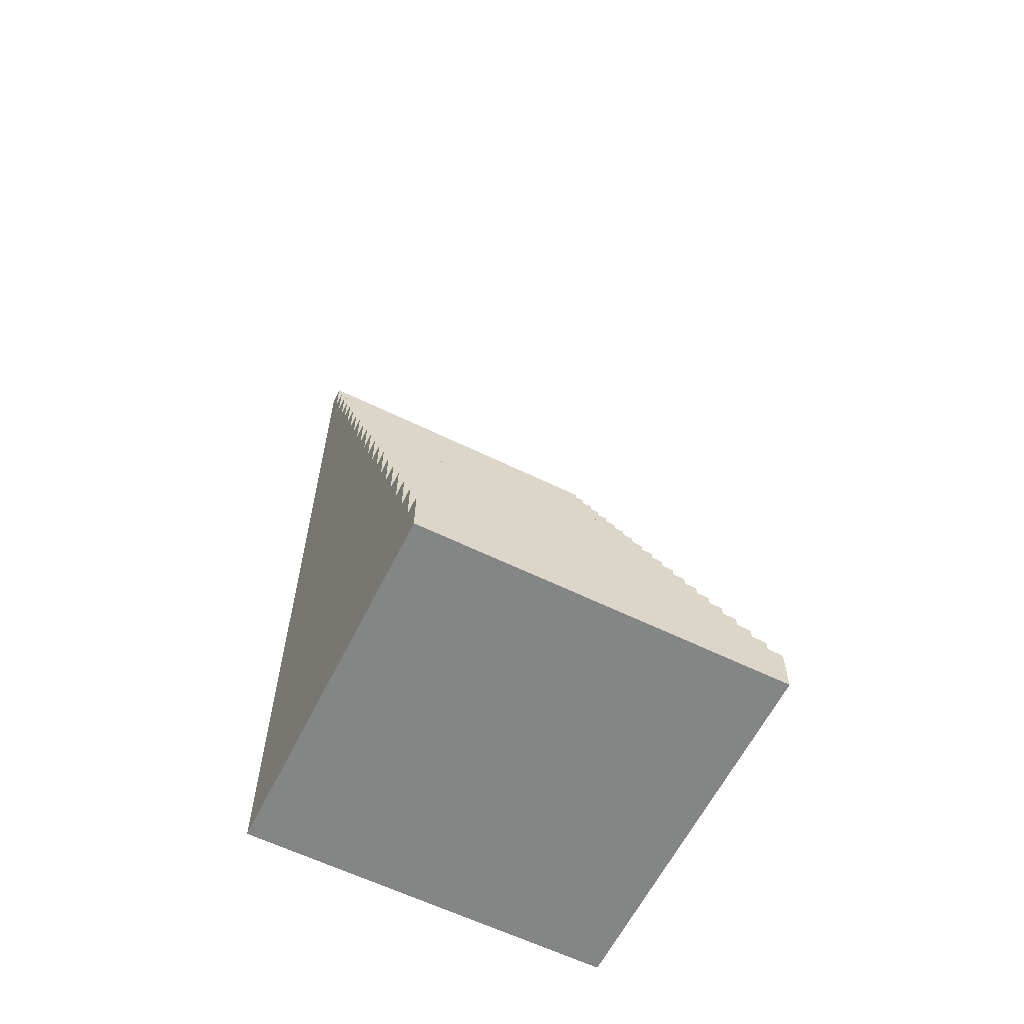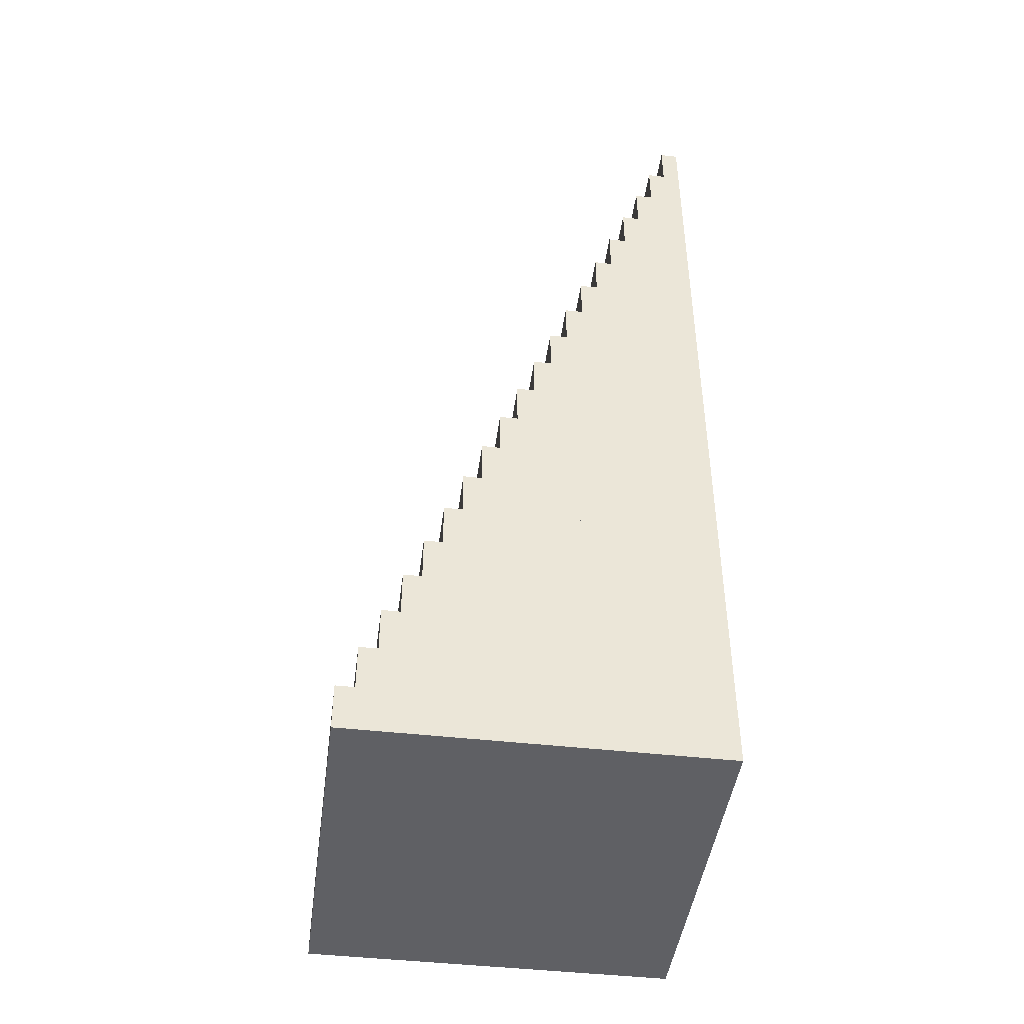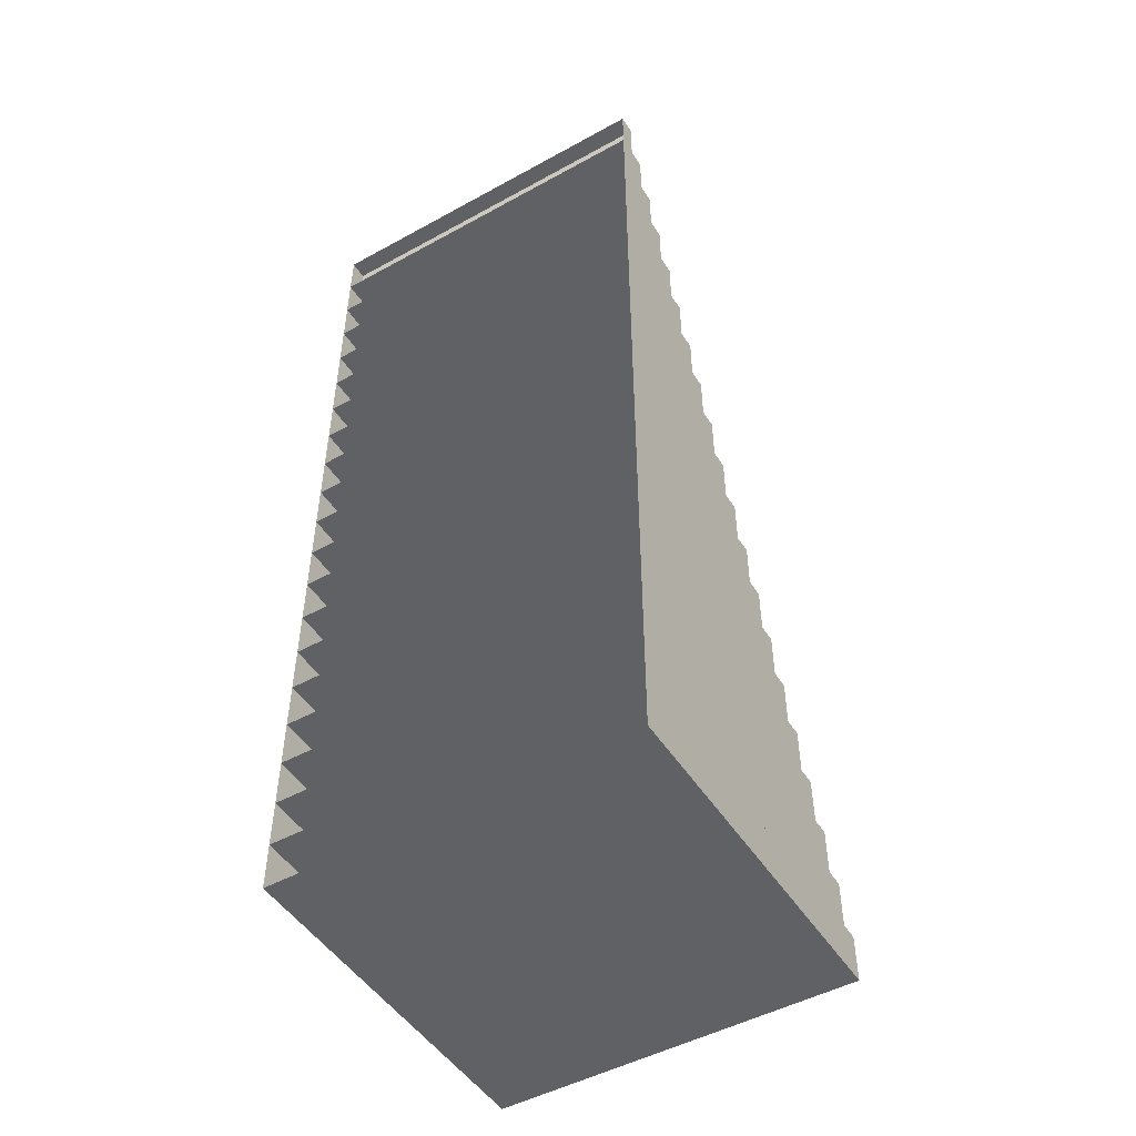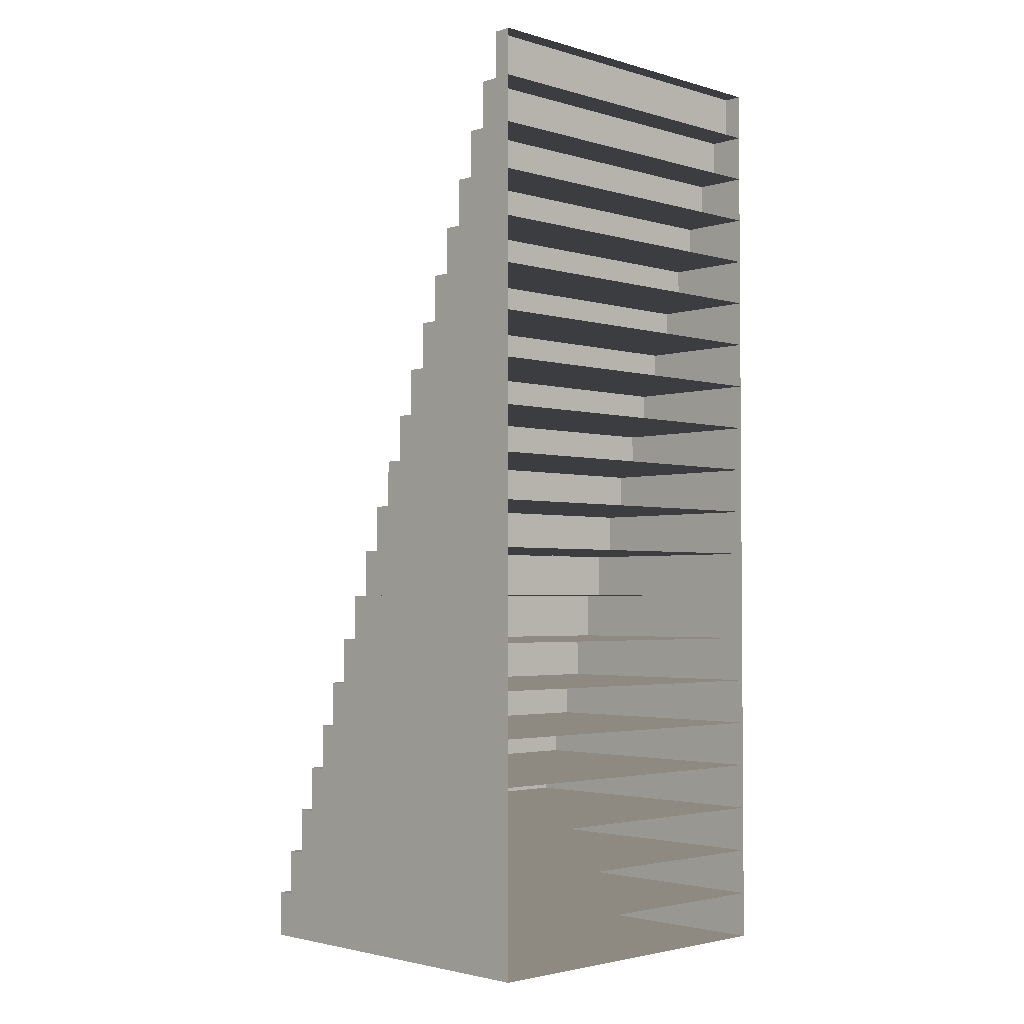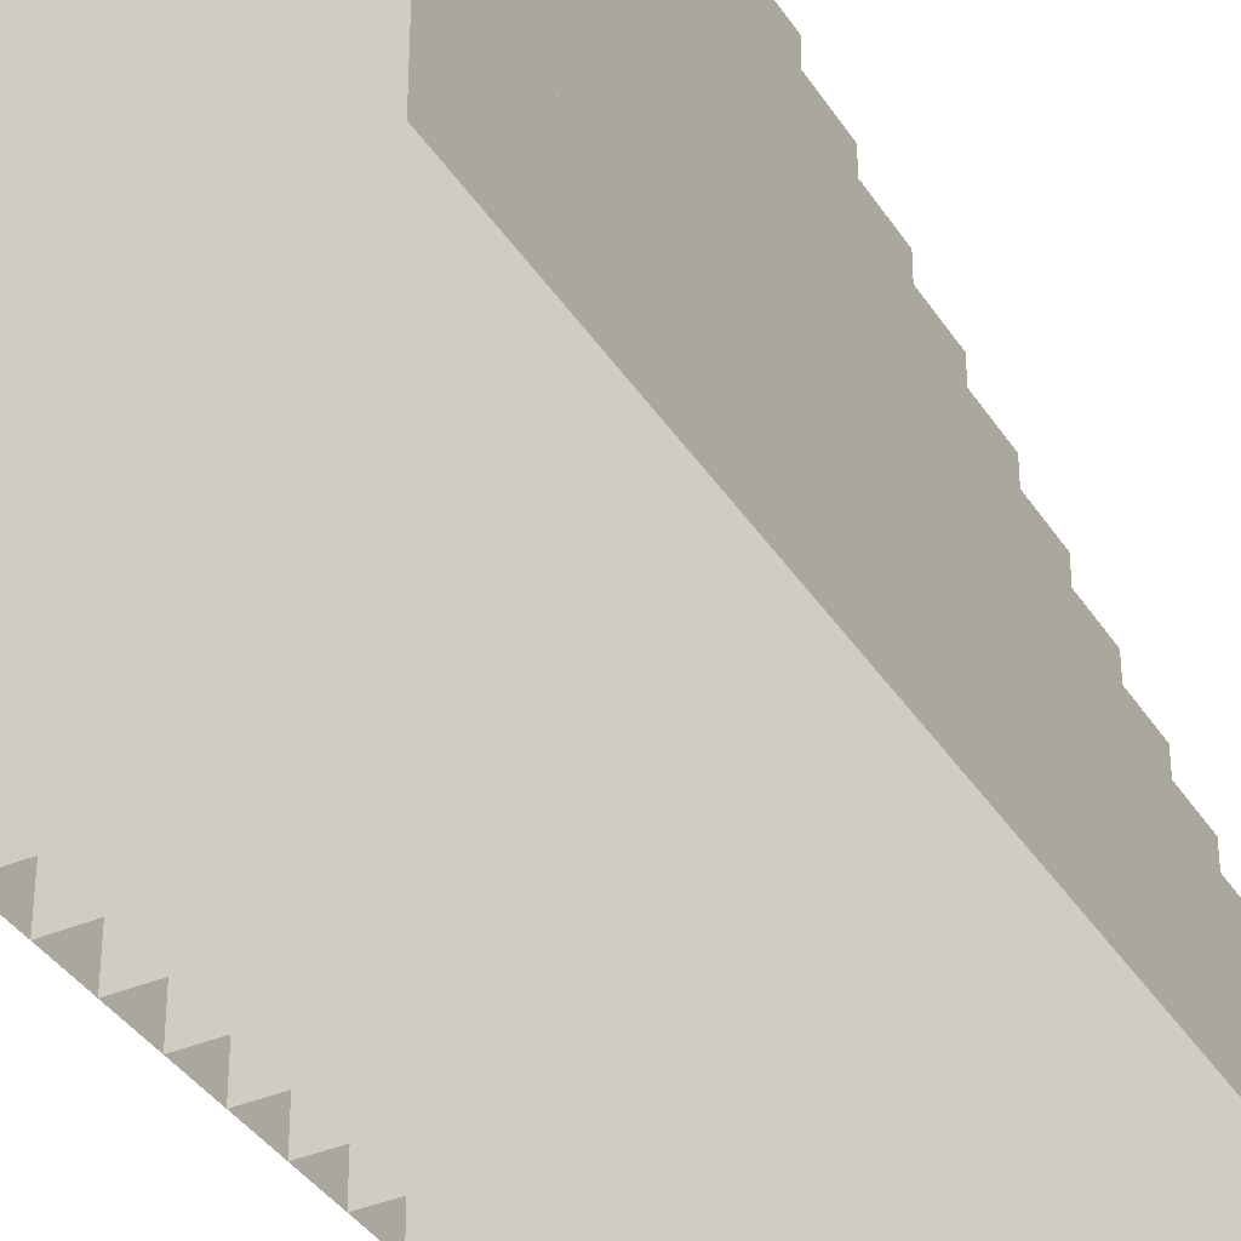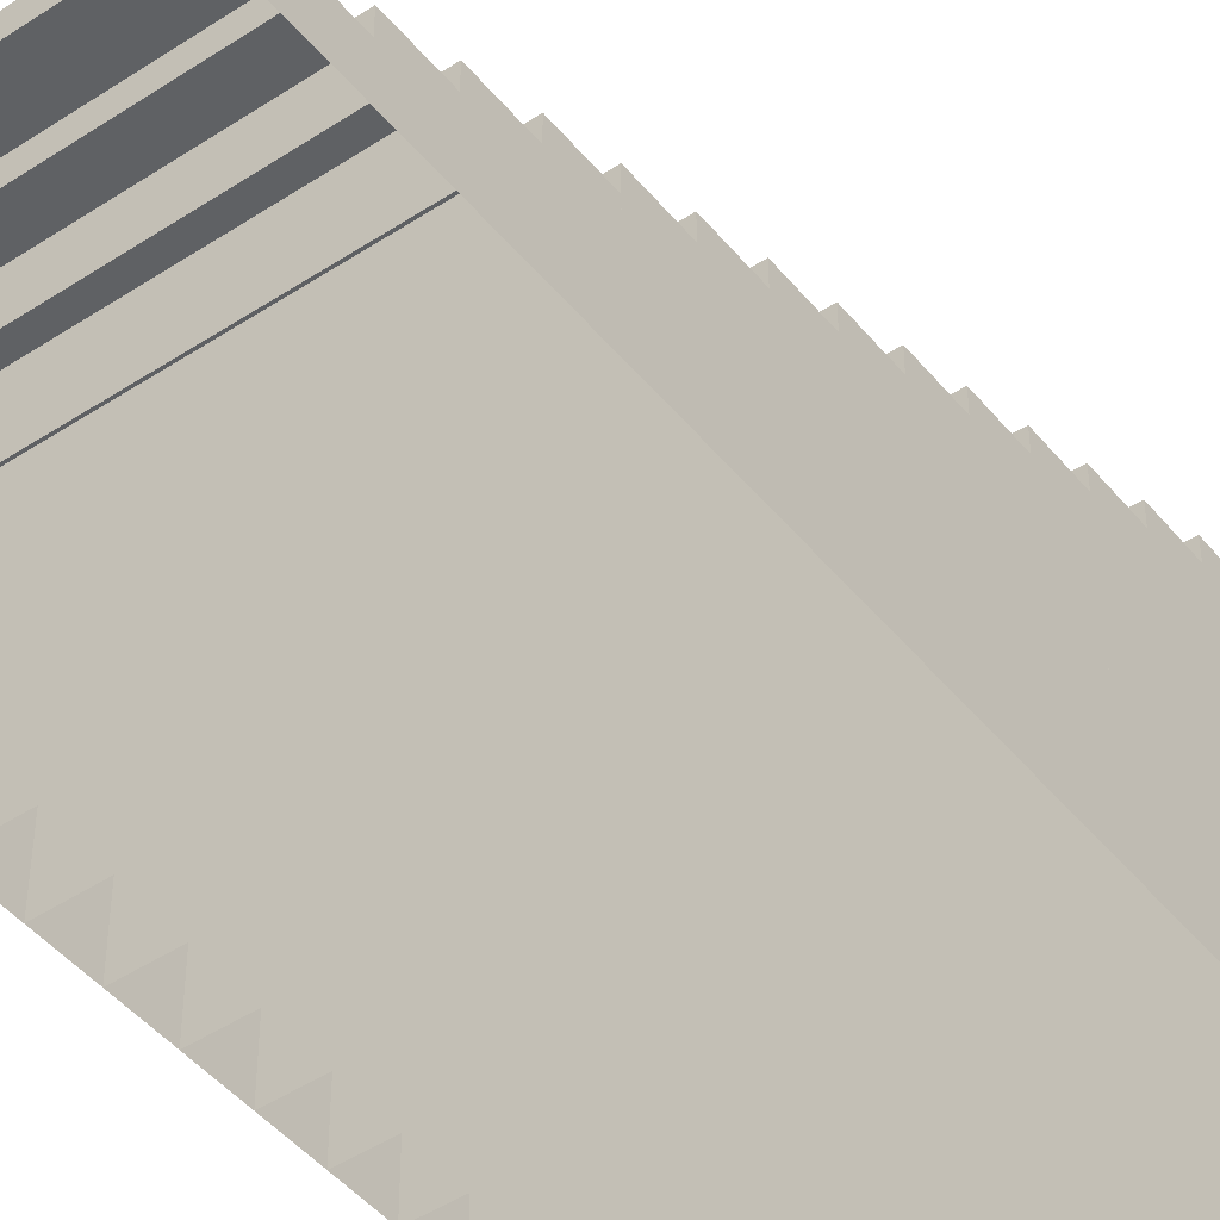
<metadata>
{"format":"obj","ext":"obj","renderer":"f3d","projection":"perspective","resolution":1024,"background":"white","views":[{"elev":-61.6,"azim":153.6,"up":"+Z"},{"elev":-45.3,"azim":-97.5,"up":"+Z"},{"elev":-49.1,"azim":31.4,"up":"+Z"},{"elev":-2.8,"azim":-44.2,"up":"+Z"},{"elev":-37.0,"azim":-151.3,"up":"+Y"},{"elev":-46.2,"azim":36.9,"up":"+Y"}]}
</metadata>
<code>
v  1411 76.77 -3941
v  1529 76.77 -3941
v  1529 76.77 -3956
v  1411 76.77 -3956
v  1411 17.72 -3788
v  1529 17.72 -3788
v  1529 17.72 -3803
v  1411 17.72 -3803
v  1411 23.62 -3803
v  1529 23.62 -3803
v  1529 23.62 -3818
v  1411 23.62 -3818
v  1411 29.53 -3818
v  1529 29.53 -3818
v  1529 29.53 -3834
v  1411 29.53 -3834
v  1411 35.43 -3834
v  1529 35.43 -3834
v  1529 35.43 -3849
v  1411 35.43 -3849
v  1411 41.34 -3849
v  1529 41.34 -3849
v  1529 41.34 -3864
v  1411 41.34 -3864
v  1411 47.24 -3864
v  1529 47.24 -3864
v  1529 47.24 -3880
v  1411 47.24 -3880
v  1411 53.15 -3880
v  1529 53.15 -3880
v  1529 53.15 -3895
v  1411 53.15 -3895
v  1411 59.06 -3895
v  1529 59.06 -3895
v  1529 59.06 -3910
v  1411 59.06 -3910
v  1411 64.96 -3910
v  1529 64.96 -3910
v  1529 64.96 -3925
v  1411 64.96 -3925
v  1411 70.87 -3925
v  1529 70.87 -3925
v  1529 70.87 -3941
v  1411 70.87 -3941
v  1529 129.9 -4094
v  1411 129.9 -4094
v  1411 129.9 -4078
v  1529 129.9 -4078
v  1529 124 -4078
v  1411 124 -4078
v  1411 124 -4063
v  1529 124 -4063
v  1529 118.1 -4063
v  1411 118.1 -4063
v  1411 118.1 -4048
v  1529 118.1 -4048
v  1529 112.2 -4048
v  1411 112.2 -4048
v  1411 112.2 -4032
v  1529 112.2 -4032
v  1529 106.3 -4032
v  1411 106.3 -4032
v  1411 106.3 -4017
v  1529 106.3 -4017
v  1529 100.4 -4017
v  1411 100.4 -4017
v  1411 100.4 -4002
v  1529 100.4 -4002
v  1529 94.49 -4002
v  1411 94.49 -4002
v  1411 94.49 -3987
v  1529 94.49 -3987
v  1529 88.58 -3987
v  1411 88.58 -3987
v  1411 88.58 -3971
v  1529 88.58 -3971
v  1529 82.68 -3971
v  1411 82.68 -3971
v  1411 82.68 -3956
v  1529 82.68 -3956
v  1411 11.81 -3803
v  1411 11.81 -3788
v  1529 11.81 -3788
v  1529 11.81 -3803
v  1411 11.81 -3818
v  1529 11.81 -3818
v  1411 11.81 -3834
v  1529 11.81 -3834
v  1411 11.81 -3849
v  1529 11.81 -3849
v  1411 11.81 -3864
v  1529 11.81 -3864
v  1411 11.81 -3880
v  1529 11.81 -3880
v  1411 11.81 -3895
v  1529 11.81 -3895
v  1411 11.81 -3910
v  1529 11.81 -3910
v  1411 11.81 -3925
v  1529 11.81 -3925
v  1411 11.81 -3941
v  1529 11.81 -3941
v  1411 11.81 -3956
v  1529 11.81 -3956
v  1411 11.81 -3971
v  1529 11.81 -3971
v  1411 11.81 -3987
v  1529 11.81 -3987
v  1411 11.81 -4002
v  1529 11.81 -4002
v  1411 11.81 -4017
v  1529 11.81 -4017
v  1411 11.81 -4032
v  1529 11.81 -4032
v  1411 11.81 -4048
v  1529 11.81 -4048
v  1411 11.81 -4063
v  1529 11.81 -4063
v  1411 11.81 -4078
v  1529 11.81 -4078
v  1529 11.81 -4094
v  1411 11.81 -4094
g Box011
f 1 2 3
f 3 4 1
f 5 6 7
f 7 8 5
f 9 10 11
f 11 12 9
f 13 14 15
f 15 16 13
f 17 18 19
f 19 20 17
f 21 22 23
f 23 24 21
f 25 26 27
f 27 28 25
f 29 30 31
f 31 32 29
f 33 34 35
f 35 36 33
f 37 38 39
f 39 40 37
f 41 42 43
f 43 44 41
f 45 46 47
f 47 48 45
f 49 50 51
f 51 52 49
f 53 54 55
f 55 56 53
f 57 58 59
f 59 60 57
f 61 62 63
f 63 64 61
f 65 66 67
f 67 68 65
f 69 70 71
f 71 72 69
f 73 74 75
f 75 76 73
f 77 78 79
f 79 80 77
f 81 82 5
f 5 8 81
f 82 83 6
f 6 5 82
f 83 84 7
f 7 6 83
f 84 81 8
f 8 7 84
f 85 81 9
f 9 12 85
f 81 84 10
f 10 9 81
f 84 86 11
f 11 10 84
f 86 85 12
f 12 11 86
f 87 85 13
f 13 16 87
f 85 86 14
f 14 13 85
f 86 88 15
f 15 14 86
f 88 87 16
f 16 15 88
f 89 87 17
f 17 20 89
f 87 88 18
f 18 17 87
f 88 90 19
f 19 18 88
f 90 89 20
f 20 19 90
f 91 89 21
f 21 24 91
f 89 90 22
f 22 21 89
f 90 92 23
f 23 22 90
f 92 91 24
f 24 23 92
f 93 91 25
f 25 28 93
f 91 92 26
f 26 25 91
f 92 94 27
f 27 26 92
f 94 93 28
f 28 27 94
f 95 93 29
f 29 32 95
f 93 94 30
f 30 29 93
f 94 96 31
f 31 30 94
f 96 95 32
f 32 31 96
f 97 95 33
f 33 36 97
f 95 96 34
f 34 33 95
f 96 98 35
f 35 34 96
f 98 97 36
f 36 35 98
f 99 97 37
f 37 40 99
f 97 98 38
f 38 37 97
f 98 100 39
f 39 38 98
f 100 99 40
f 40 39 100
f 101 99 41
f 41 44 101
f 99 100 42
f 42 41 99
f 100 102 43
f 43 42 100
f 102 101 44
f 44 43 102
f 103 101 1
f 1 4 103
f 101 102 2
f 2 1 101
f 102 104 3
f 3 2 102
f 104 103 4
f 4 3 104
f 105 103 79
f 79 78 105
f 103 104 80
f 80 79 103
f 104 106 77
f 77 80 104
f 106 105 78
f 78 77 106
f 107 105 75
f 75 74 107
f 105 106 76
f 76 75 105
f 106 108 73
f 73 76 106
f 108 107 74
f 74 73 108
f 109 107 71
f 71 70 109
f 107 108 72
f 72 71 107
f 108 110 69
f 69 72 108
f 110 109 70
f 70 69 110
f 111 109 67
f 67 66 111
f 109 110 68
f 68 67 109
f 110 112 65
f 65 68 110
f 112 111 66
f 66 65 112
f 113 111 63
f 63 62 113
f 111 112 64
f 64 63 111
f 112 114 61
f 61 64 112
f 114 113 62
f 62 61 114
f 115 113 59
f 59 58 115
f 113 114 60
f 60 59 113
f 114 116 57
f 57 60 114
f 116 115 58
f 58 57 116
f 117 115 55
f 55 54 117
f 115 116 56
f 56 55 115
f 116 118 53
f 53 56 116
f 118 117 54
f 54 53 118
f 119 117 51
f 51 50 119
f 117 118 52
f 52 51 117
f 118 120 49
f 49 52 118
f 120 119 50
f 50 49 120
f 120 121 45
f 45 48 120
f 121 122 46
f 46 45 121
f 122 119 47
f 47 46 122
f 119 120 48
f 48 47 119

</code>
